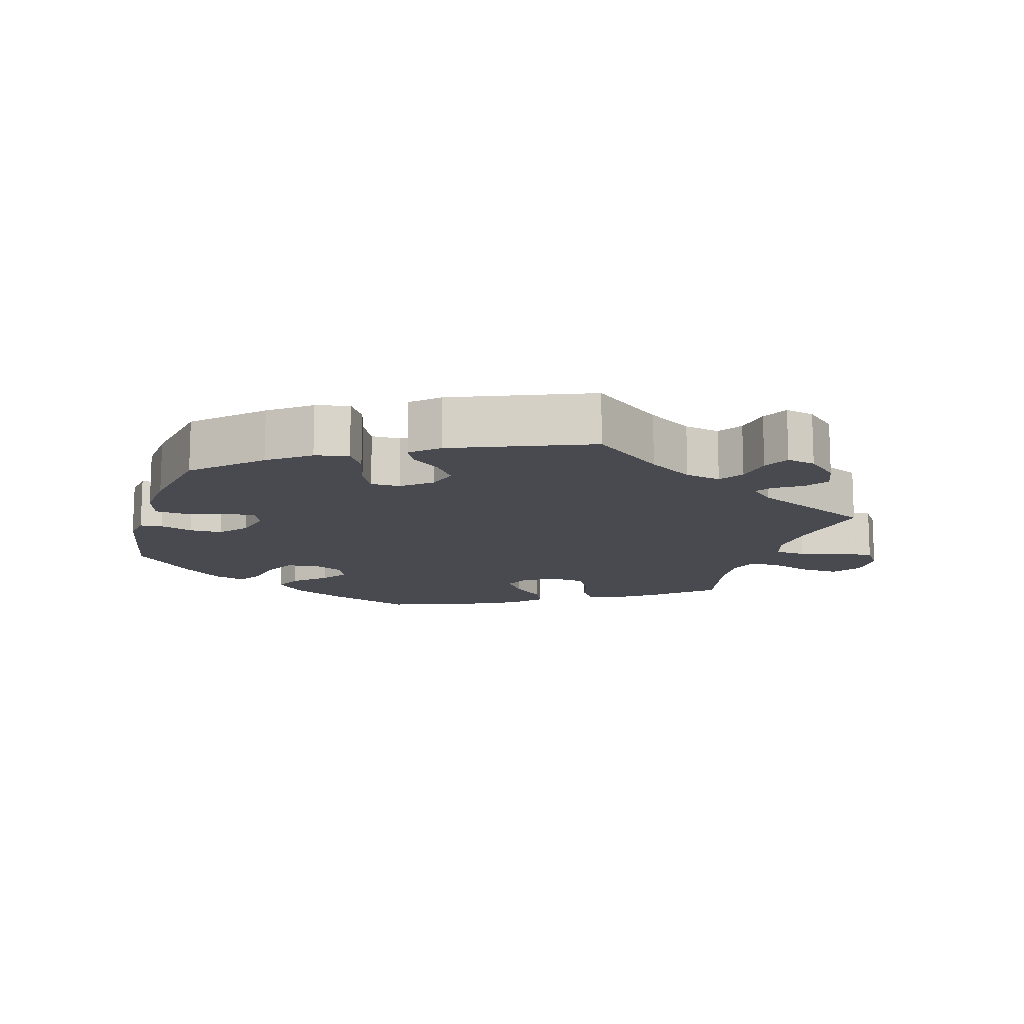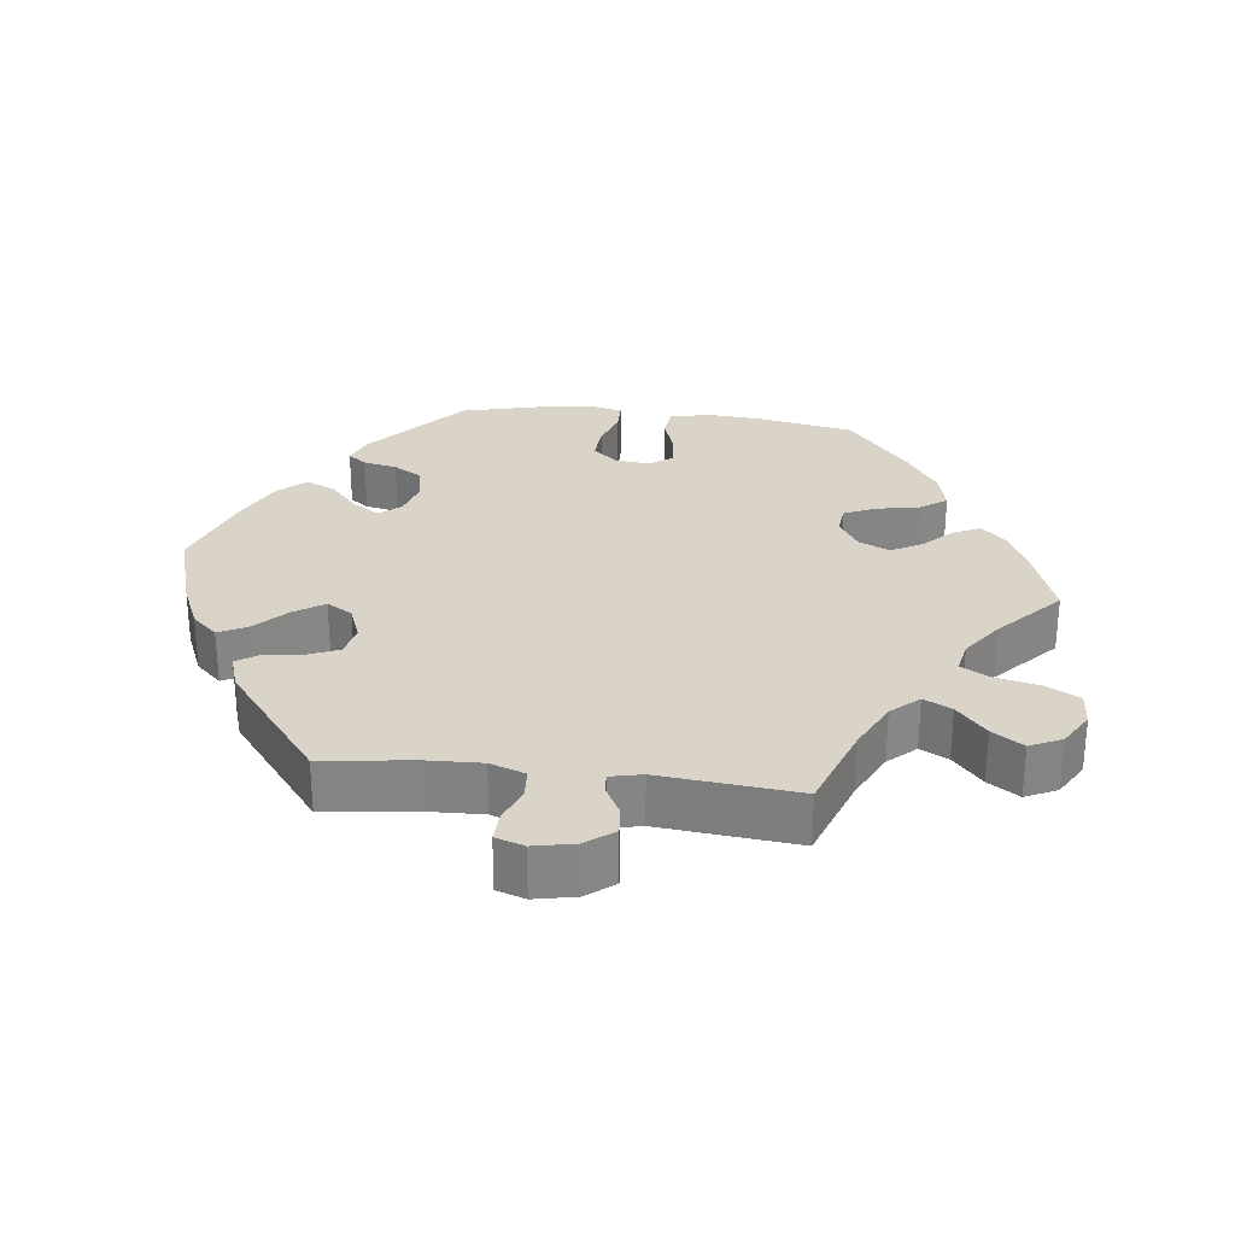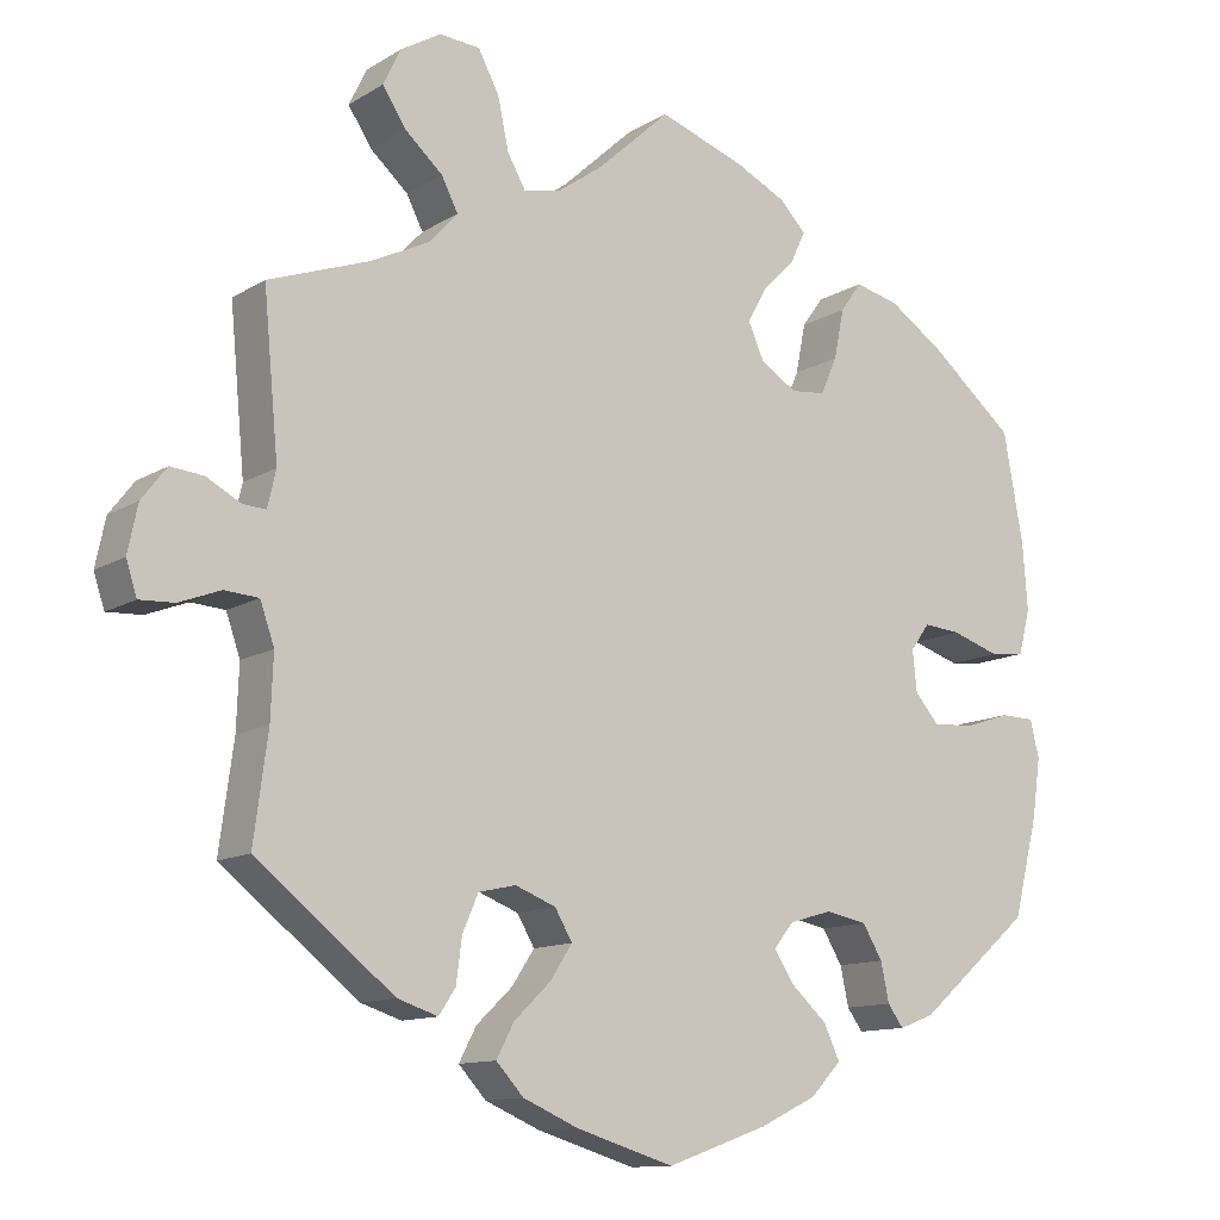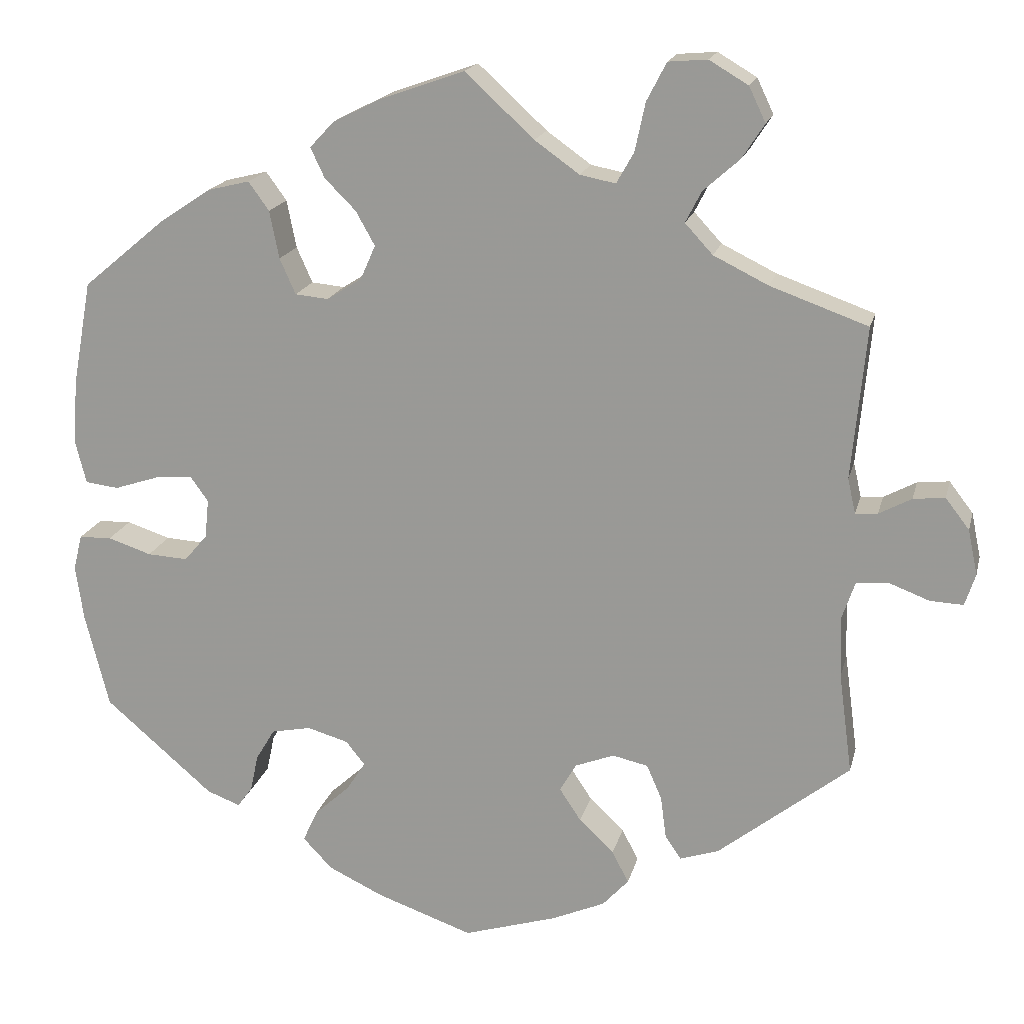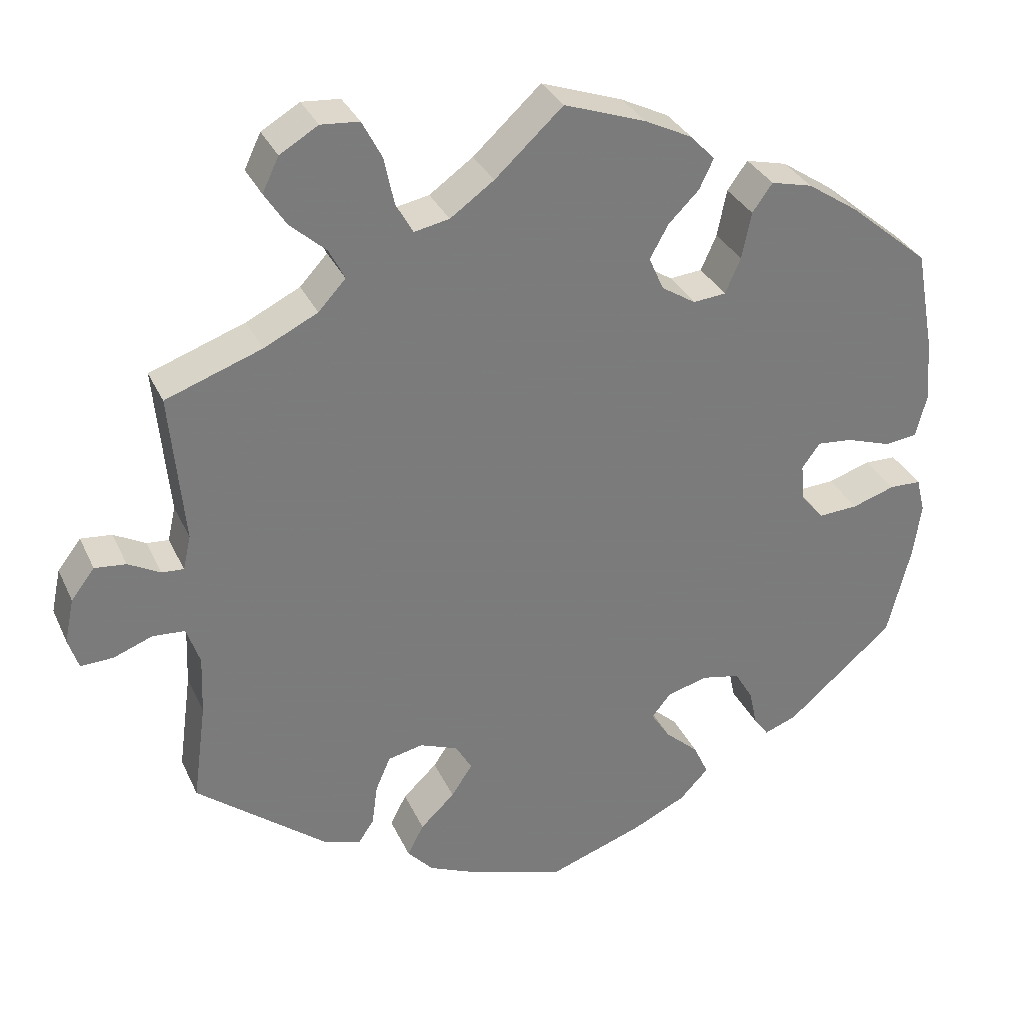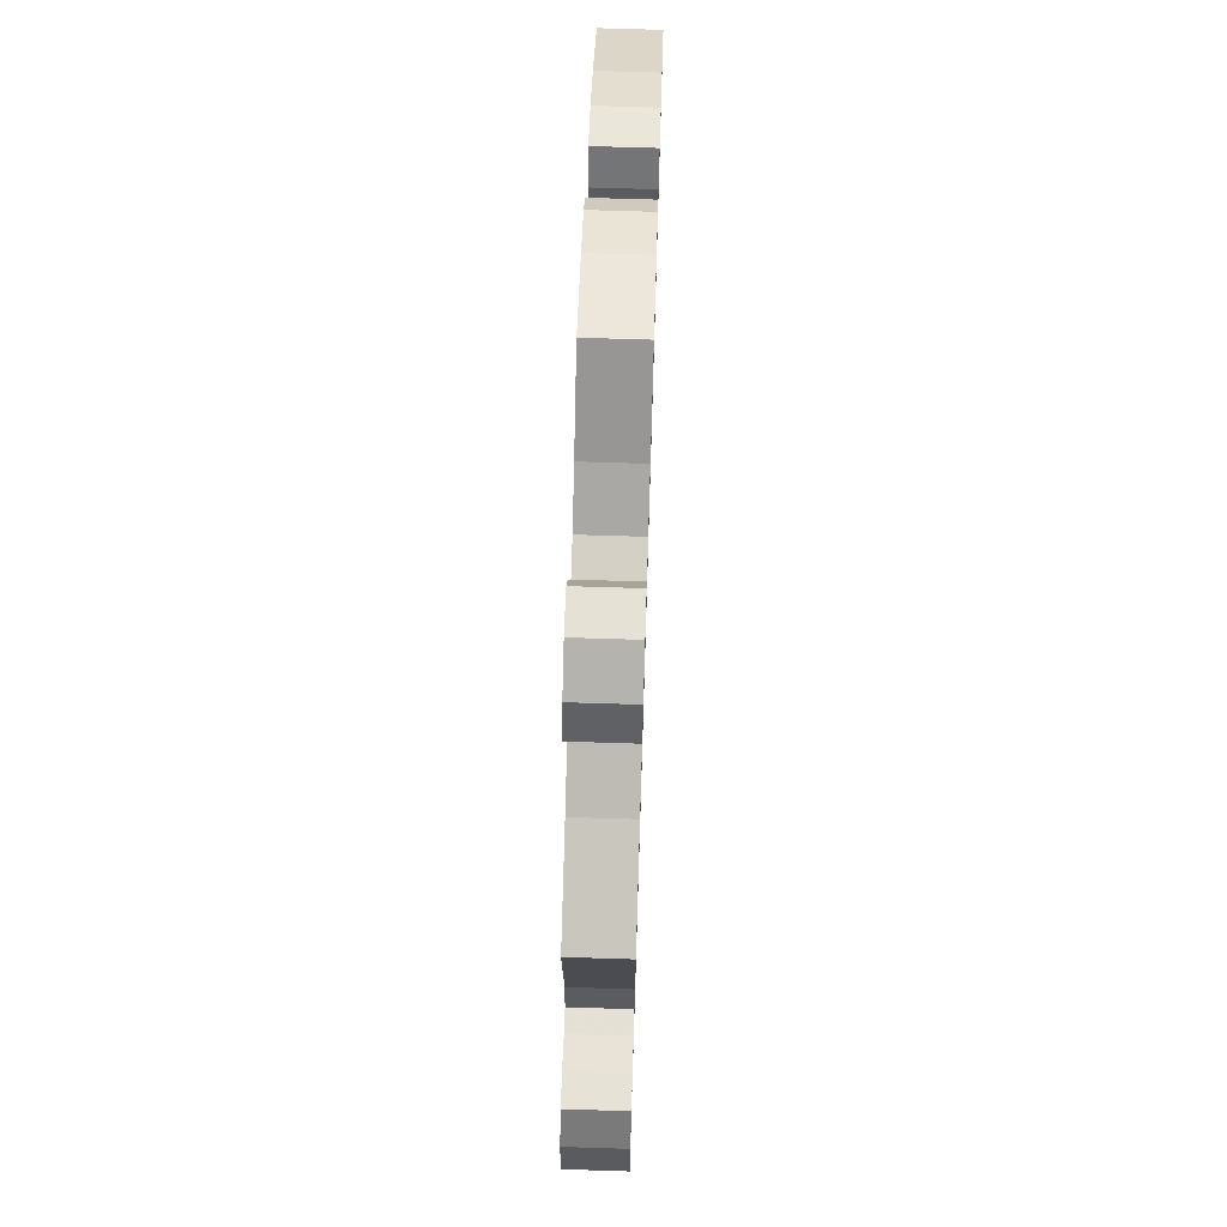
<metadata>
{"format":"obj","ext":"obj","renderer":"f3d","projection":"perspective","resolution":1024,"background":"white","views":[{"elev":-13.5,"azim":-136.4,"up":"+Y"},{"elev":28.5,"azim":-83.0,"up":"+Y"},{"elev":-11.9,"azim":-35.4,"up":"+Z"},{"elev":17.9,"azim":-166.8,"up":"+Z"},{"elev":32.2,"azim":-21.7,"up":"+Z"},{"elev":69.3,"azim":-88.2,"up":"+Z"}]}
</metadata>
<code>
v -0.378 0.07 0.333
v -0.309 0.07 0.367
v -0.274 0.07 0.405
v -0.294 0.07 0.444
v -0.34 0.07 0.485
v -0.368 0.07 0.528
v -0.347 0.07 0.572
v -0.298 0.07 0.601
v -0.249 0.07 0.597
v -0.224 0.07 0.549
v -0.211 0.07 0.488
v -0.189 0.07 0.449
v -0.144 0.07 0.458
v -0.088 0.07 0.498
v -0.001 0.07 0.578
v 0.104 0.07 0.541
v 0.165 0.07 0.511
v 0.196 0.07 0.478
v 0.178 0.07 0.44
v 0.139 0.07 0.401
v 0.115 0.07 0.358
v 0.134 0.07 0.315
v 0.178 0.07 0.287
v 0.22 0.07 0.291
v 0.24 0.07 0.336
v 0.252 0.07 0.396
v 0.278 0.07 0.432
v 0.331 0.07 0.419
v 0.397 0.07 0.375
v 0.5 0.07 0.289
v 0.524 0.07 0.157
v 0.53 0.07 0.077
v 0.516 0.07 0.022
v 0.474 0.07 0.017
v 0.416 0.07 0.036
v 0.371 0.07 0.04
v 0.348 0.07 0.008
v 0.353 0.07 -0.041
v 0.382 0.07 -0.075
v 0.433 0.07 -0.072
v 0.488 0.07 -0.054
v 0.529 0.07 -0.055
v 0.54 0.07 -0.1
v 0.53 0.07 -0.17
v 0.5 0.07 -0.289
v 0.363 0.07 -0.407
v 0.321 0.07 -0.423
v 0.302 0.07 -0.397
v 0.292 0.07 -0.35
v 0.268 0.07 -0.31
v 0.218 0.07 -0.3
v 0.166 0.07 -0.315
v 0.142 0.07 -0.345
v 0.166 0.07 -0.382
v 0.21 0.07 -0.422
v 0.229 0.07 -0.463
v 0.192 0.07 -0.502
v 0.123 0.07 -0.535
v 0.001 0.07 -0.578
v -0.117 0.07 -0.542
v -0.184 0.07 -0.513
v -0.217 0.07 -0.477
v -0.196 0.07 -0.437
v -0.152 0.07 -0.395
v -0.125 0.07 -0.354
v -0.146 0.07 -0.318
v -0.195 0.07 -0.299
v -0.24 0.07 -0.309
v -0.259 0.07 -0.353
v -0.266 0.07 -0.406
v -0.286 0.07 -0.436
v -0.335 0.07 -0.42
v -0.501 0.07 -0.289
v -0.484 0.07 -0.162
v -0.481 0.07 -0.086
v -0.498 0.07 -0.037
v -0.539 0.07 -0.034
v -0.589 0.07 -0.053
v -0.631 0.07 -0.055
v -0.644 0.07 -0.015
v -0.632 0.07 0.042
v -0.602 0.07 0.081
v -0.562 0.07 0.077
v -0.521 0.07 0.055
v -0.493 0.07 0.053
v -0.483 0.07 0.097
v -0.501 0.07 0.289
v -0.378 0 0.333
v -0.309 0 0.367
v -0.274 0 0.405
v -0.294 0 0.444
v -0.34 0 0.485
v -0.368 0 0.528
v -0.347 0 0.572
v -0.298 0 0.601
v -0.249 0 0.597
v -0.224 0 0.549
v -0.211 0 0.488
v -0.189 0 0.449
v -0.144 0 0.458
v -0.088 0 0.498
v -0.001 0 0.578
v 0.104 0 0.541
v 0.165 0 0.511
v 0.196 0 0.478
v 0.178 0 0.44
v 0.139 0 0.401
v 0.115 0 0.358
v 0.134 0 0.315
v 0.178 0 0.287
v 0.22 0 0.291
v 0.24 0 0.336
v 0.252 0 0.396
v 0.278 0 0.432
v 0.331 0 0.419
v 0.397 0 0.375
v 0.5 0 0.289
v 0.524 0 0.157
v 0.53 0 0.077
v 0.516 0 0.022
v 0.474 0 0.017
v 0.416 0 0.036
v 0.371 0 0.04
v 0.348 0 0.008
v 0.353 0 -0.041
v 0.382 0 -0.075
v 0.433 0 -0.072
v 0.488 0 -0.054
v 0.529 0 -0.055
v 0.54 0 -0.1
v 0.53 0 -0.17
v 0.5 0 -0.289
v 0.363 0 -0.407
v 0.321 0 -0.423
v 0.302 0 -0.397
v 0.292 0 -0.35
v 0.268 0 -0.31
v 0.218 0 -0.3
v 0.166 0 -0.315
v 0.142 0 -0.345
v 0.166 0 -0.382
v 0.21 0 -0.422
v 0.229 0 -0.463
v 0.192 0 -0.502
v 0.123 0 -0.535
v 0.001 0 -0.578
v -0.117 0 -0.542
v -0.184 0 -0.513
v -0.217 0 -0.477
v -0.196 0 -0.437
v -0.152 0 -0.395
v -0.125 0 -0.354
v -0.146 0 -0.318
v -0.195 0 -0.299
v -0.24 0 -0.309
v -0.259 0 -0.353
v -0.266 0 -0.406
v -0.286 0 -0.436
v -0.335 0 -0.42
v -0.501 0 -0.289
v -0.484 0 -0.162
v -0.481 0 -0.086
v -0.498 0 -0.037
v -0.539 0 -0.034
v -0.589 0 -0.053
v -0.631 0 -0.055
v -0.644 0 -0.015
v -0.632 0 0.042
v -0.602 0 0.081
v -0.562 0 0.077
v -0.521 0 0.055
v -0.493 0 0.053
v -0.483 0 0.097
v -0.501 0 0.289
f 86 87 1
f 85 86 1 2
f 81 82 83 84
f 81 84 85
f 80 81 85
f 77 78 79 80
f 76 77 80 85
f 75 76 85 2
f 71 72 73 74
f 69 70 71 74
f 68 69 74 75
f 67 68 75 2
f 61 62 63 64
f 61 64 65
f 60 61 65
f 59 60 65
f 58 59 65
f 57 58 65 66
f 54 55 56 57
f 53 54 57 66
f 46 47 48 49
f 46 49 50
f 45 46 50
f 44 45 50 51
f 40 41 42 43
f 39 40 43 44
f 32 33 34 35
f 32 35 36
f 31 32 36
f 30 31 36
f 29 30 36 37
f 25 26 27 28
f 24 25 28 29
f 17 18 19 20
f 17 20 21
f 14 15 16 17
f 13 14 17 21
f 12 13 21 22
f 8 9 10 11
f 8 11 12
f 7 8 12
f 4 5 6 7
f 3 4 7 12
f 52 53 66 67
f 39 44 51 52
f 38 39 52 67
f 37 38 67 2
f 24 29 37
f 23 24 37
f 12 22 23 37
f 2 3 12 37
f 88 174 173
f 89 88 173 172
f 171 170 169 168
f 172 171 168
f 172 168 167
f 167 166 165 164
f 172 167 164 163
f 89 172 163 162
f 161 160 159 158
f 161 158 157 156
f 162 161 156 155
f 89 162 155 154
f 151 150 149 148
f 152 151 148
f 152 148 147
f 152 147 146
f 152 146 145
f 153 152 145 144
f 144 143 142 141
f 153 144 141 140
f 136 135 134 133
f 137 136 133
f 137 133 132
f 138 137 132 131
f 130 129 128 127
f 131 130 127 126
f 122 121 120 119
f 123 122 119
f 123 119 118
f 123 118 117
f 124 123 117 116
f 115 114 113 112
f 116 115 112 111
f 107 106 105 104
f 108 107 104
f 104 103 102 101
f 108 104 101 100
f 109 108 100 99
f 98 97 96 95
f 99 98 95
f 99 95 94
f 94 93 92 91
f 99 94 91 90
f 154 153 140 139
f 139 138 131 126
f 154 139 126 125
f 89 154 125 124
f 124 116 111
f 124 111 110
f 124 110 109 99
f 124 99 90 89
f 1 88 89 2
f 2 89 90 3
f 3 90 91 4
f 4 91 92 5
f 5 92 93 6
f 6 93 94 7
f 7 94 95 8
f 8 95 96 9
f 9 96 97 10
f 10 97 98 11
f 11 98 99 12
f 12 99 100 13
f 13 100 101 14
f 14 101 102 15
f 15 102 103 16
f 16 103 104 17
f 17 104 105 18
f 18 105 106 19
f 19 106 107 20
f 20 107 108 21
f 21 108 109 22
f 22 109 110 23
f 23 110 111 24
f 24 111 112 25
f 25 112 113 26
f 26 113 114 27
f 27 114 115 28
f 28 115 116 29
f 29 116 117 30
f 30 117 118 31
f 31 118 119 32
f 32 119 120 33
f 33 120 121 34
f 34 121 122 35
f 35 122 123 36
f 36 123 124 37
f 37 124 125 38
f 38 125 126 39
f 39 126 127 40
f 40 127 128 41
f 41 128 129 42
f 42 129 130 43
f 43 130 131 44
f 44 131 132 45
f 45 132 133 46
f 46 133 134 47
f 47 134 135 48
f 48 135 136 49
f 49 136 137 50
f 50 137 138 51
f 51 138 139 52
f 52 139 140 53
f 53 140 141 54
f 54 141 142 55
f 55 142 143 56
f 56 143 144 57
f 57 144 145 58
f 58 145 146 59
f 59 146 147 60
f 60 147 148 61
f 61 148 149 62
f 62 149 150 63
f 63 150 151 64
f 64 151 152 65
f 65 152 153 66
f 66 153 154 67
f 67 154 155 68
f 68 155 156 69
f 69 156 157 70
f 70 157 158 71
f 71 158 159 72
f 72 159 160 73
f 73 160 161 74
f 74 161 162 75
f 75 162 163 76
f 76 163 164 77
f 77 164 165 78
f 78 165 166 79
f 79 166 167 80
f 80 167 168 81
f 81 168 169 82
f 82 169 170 83
f 83 170 171 84
f 84 171 172 85
f 85 172 173 86
f 86 173 174 87
f 87 174 88 1

</code>
